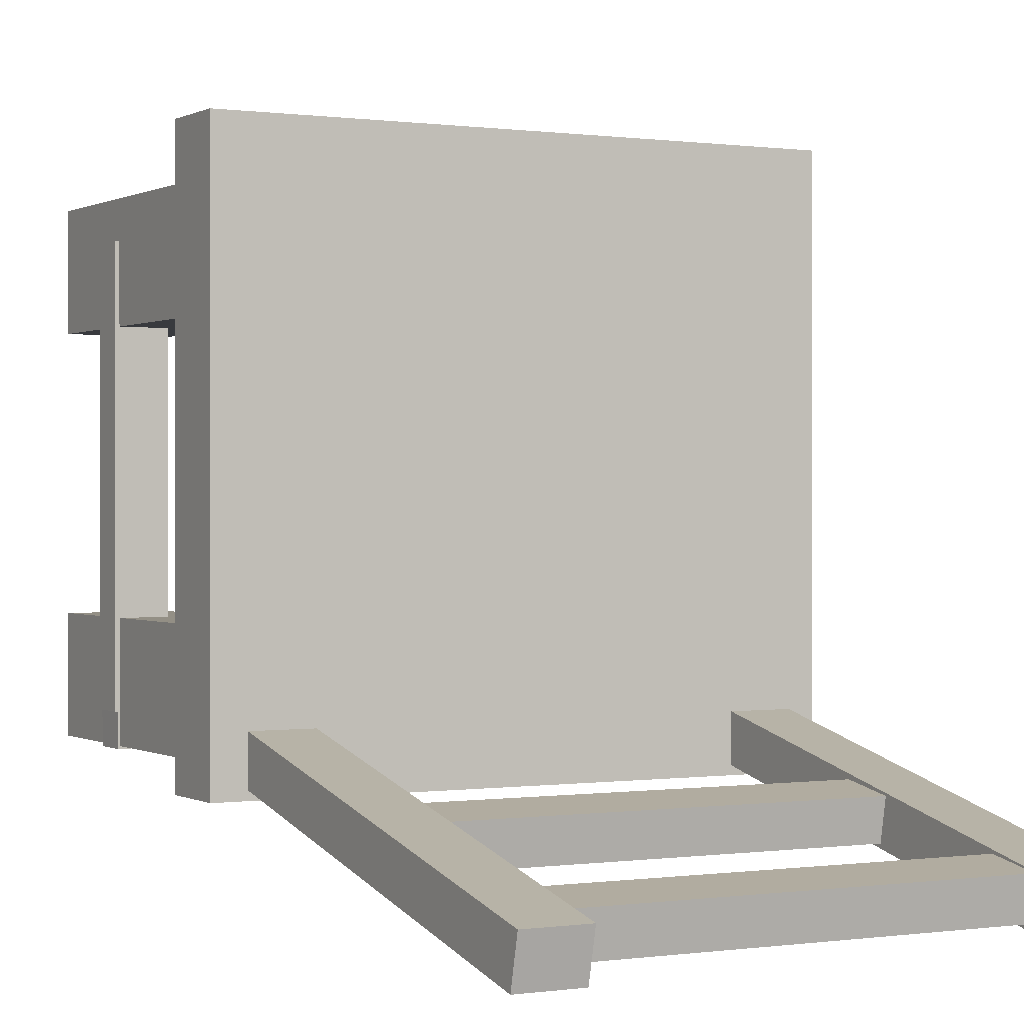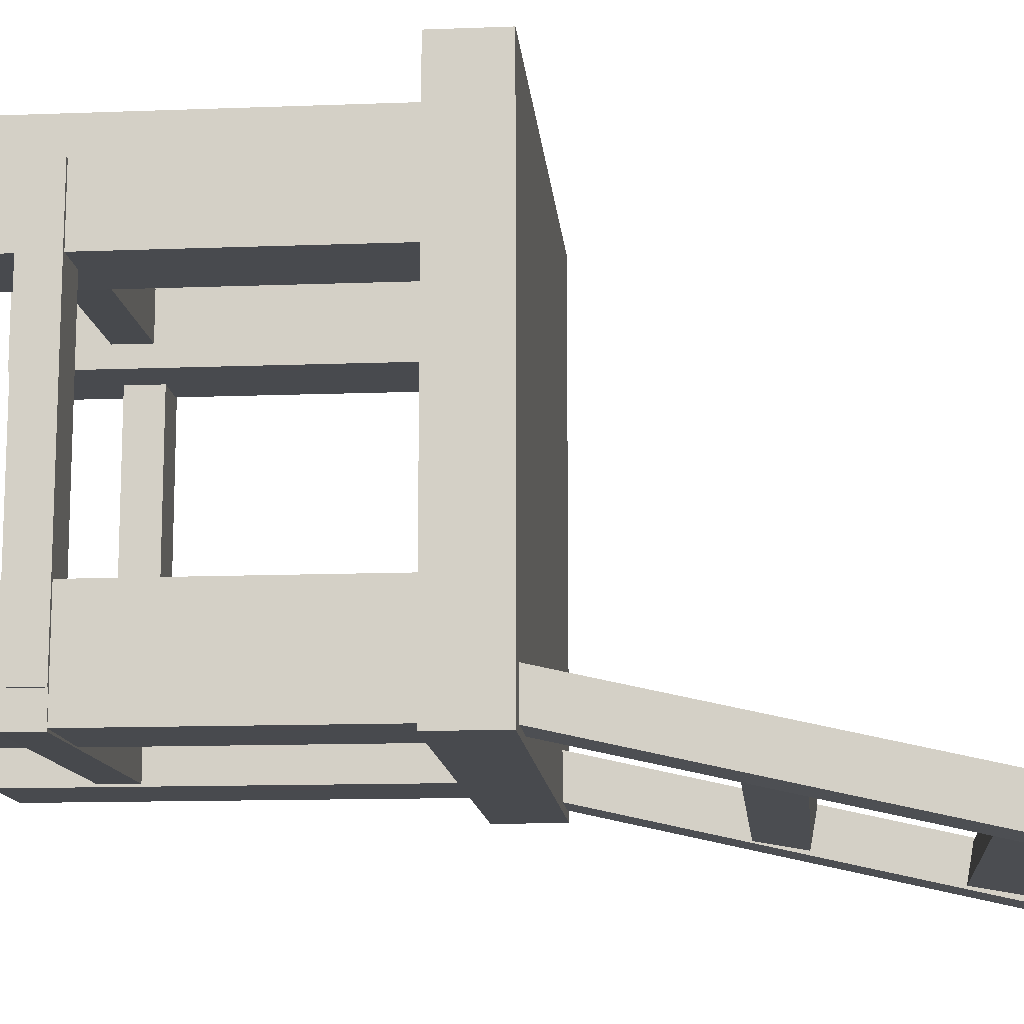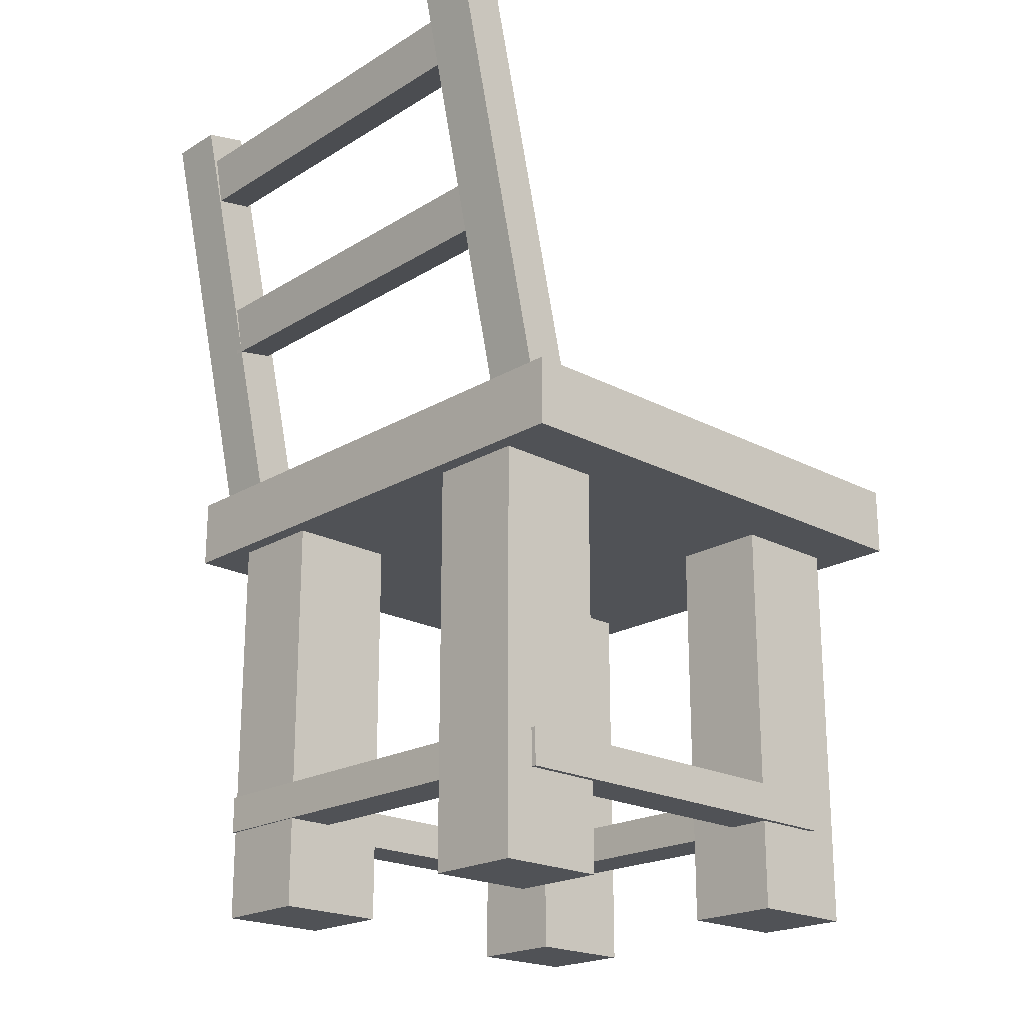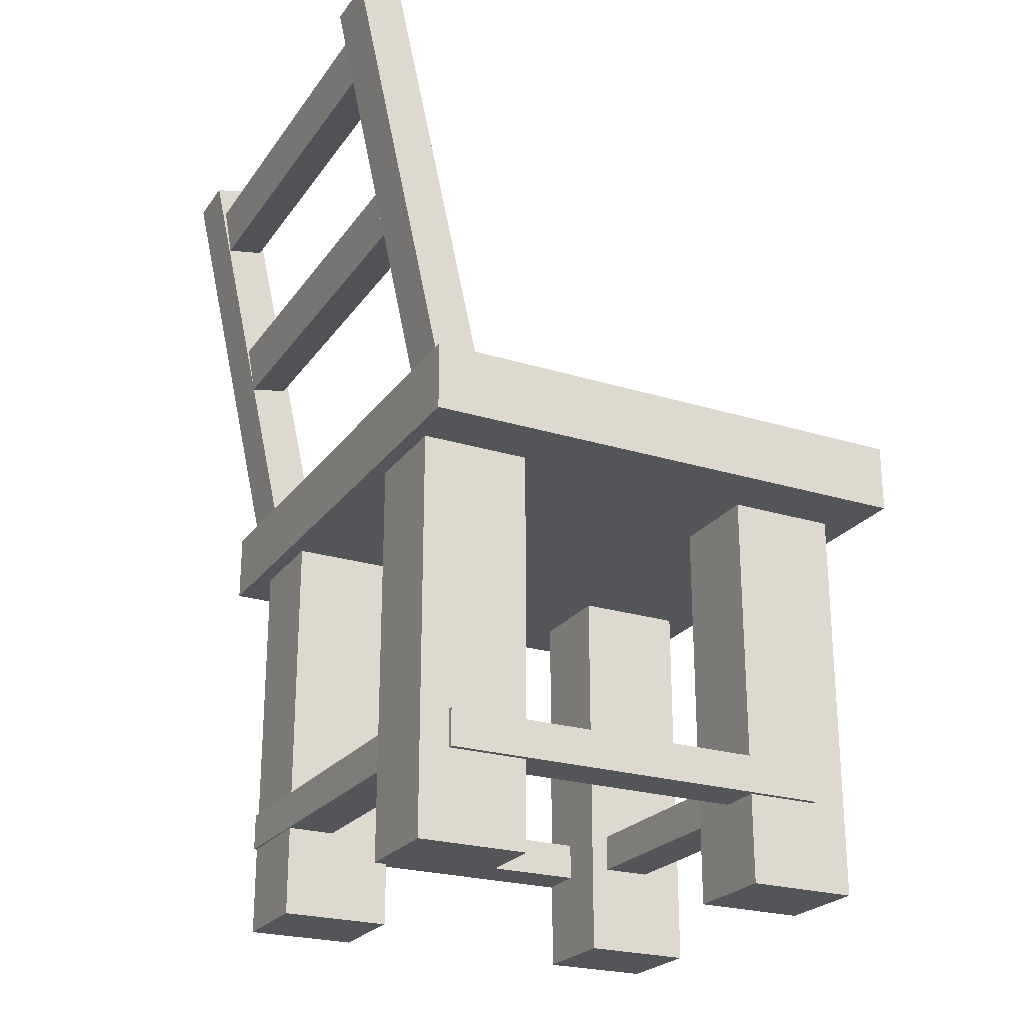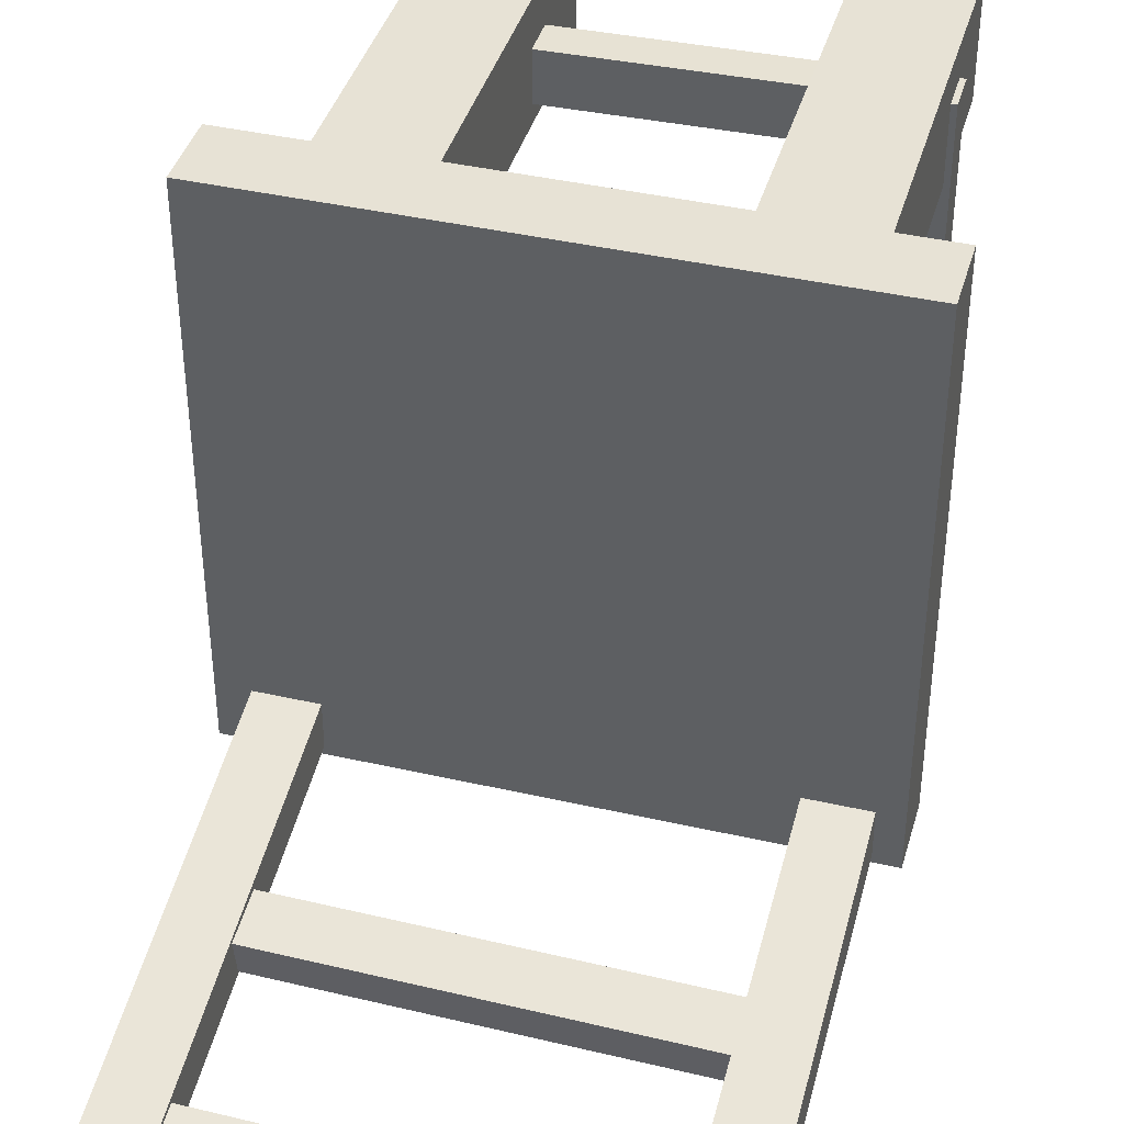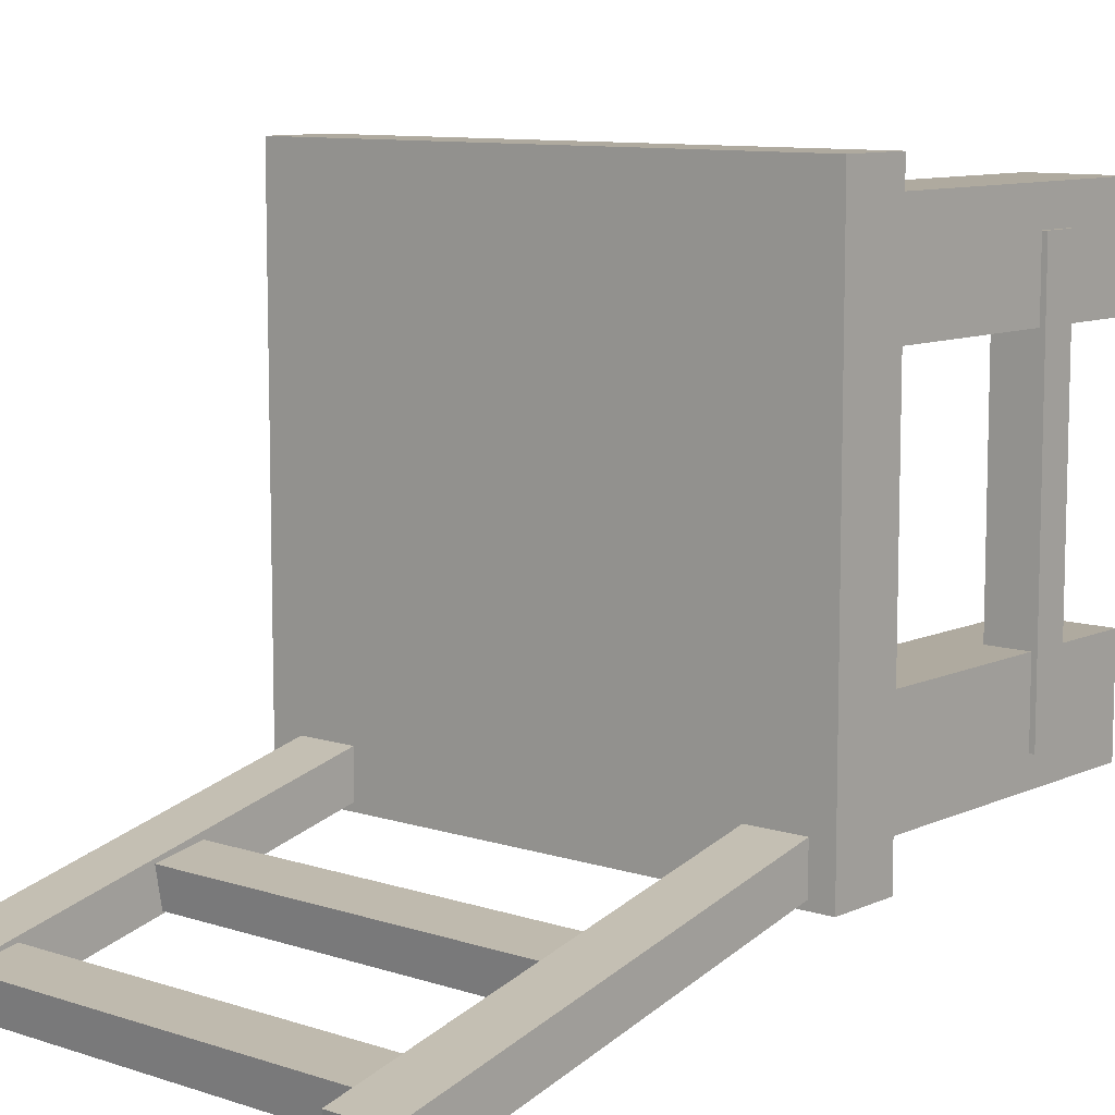
<metadata>
{"format":"obj","ext":"obj","renderer":"f3d","projection":"perspective","resolution":1024,"background":"white","views":[{"elev":0.2,"azim":151.2,"up":"+Z"},{"elev":-12.9,"azim":95.0,"up":"+Z"},{"elev":-21.0,"azim":-133.3,"up":"+Y"},{"elev":-24.1,"azim":-117.0,"up":"+Y"},{"elev":40.4,"azim":-164.3,"up":"+Z"},{"elev":9.5,"azim":-139.7,"up":"+Z"}]}
</metadata>
<code>
o Cube
v -0.1592 0.3292 0.3446
v -0.1592 0.3835 0.3446
v -0.1592 0.3292 -0.06382
v -0.1592 0.3835 -0.06382
v 0.2685 0.3292 0.3446
v 0.2685 0.3835 0.3446
v 0.2685 0.3292 -0.06382
v 0.2685 0.3835 -0.06382
f 1 2 4 3
f 3 4 8 7
f 7 8 6 5
f 5 6 2 1
f 3 7 5 1
f 8 4 2 6
o Cube.002
v -0.1144 0.0823 0.2901
v -0.1144 0.1116 0.2901
v -0.1144 0.0823 -0.02874
v -0.1144 0.1116 -0.02874
v -0.07589 0.0823 0.2901
v -0.07589 0.1116 0.2901
v -0.07589 0.0823 -0.02874
v -0.07589 0.1116 -0.02874
v 0.1441 0.01162 0.3189
v 0.1441 0.3819 0.3189
v 0.1441 0.01162 0.2321
v 0.1441 0.3819 0.2321
v 0.22 0.01162 0.3189
v 0.22 0.3819 0.3189
v 0.22 0.01162 0.2321
v 0.22 0.3819 0.2321
v -0.1103 0.01162 0.03475
v -0.1103 0.3819 0.03475
v -0.1103 0.01162 -0.05204
v -0.1103 0.3819 -0.05204
v -0.03439 0.01162 0.03475
v -0.03439 0.3819 0.03475
v -0.03439 0.01162 -0.05204
v -0.03439 0.3819 -0.05204
v -0.1103 0.01162 0.03475
v -0.1103 0.3819 0.03475
v -0.1103 0.01162 -0.05204
v -0.1103 0.3819 -0.05204
v -0.03439 0.01162 0.03475
v -0.03439 0.3819 0.03475
v -0.03439 0.01162 -0.05204
v -0.03439 0.3819 -0.05204
v 0.1441 0.01162 0.03475
v 0.1441 0.3819 0.03475
v 0.1441 0.01162 -0.05204
v 0.1441 0.3819 -0.05204
v 0.22 0.01162 0.03475
v 0.22 0.3819 0.03475
v 0.22 0.01162 -0.05204
v 0.22 0.3819 -0.05204
v -0.1103 0.01162 0.3189
v -0.1103 0.3819 0.3189
v -0.1103 0.01162 0.2321
v -0.1103 0.3819 0.2321
v -0.03439 0.01162 0.3189
v -0.03439 0.3819 0.3189
v -0.03439 0.01162 0.2321
v -0.03439 0.3819 0.2321
v -0.1103 0.01162 0.3189
v -0.1103 0.3819 0.3189
v -0.1103 0.01162 0.2321
v -0.1103 0.3819 0.2321
v -0.03439 0.01162 0.3189
v -0.03439 0.3819 0.3189
v -0.03439 0.01162 0.2321
v -0.03439 0.3819 0.2321
v 0.1847 0.0823 0.2901
v 0.1847 0.1116 0.2901
v 0.1847 0.0823 -0.02874
v 0.1847 0.1116 -0.02874
v 0.2232 0.0823 0.2901
v 0.2232 0.1116 0.2901
v 0.2232 0.0823 -0.02874
v 0.2232 0.1116 -0.02874
v -0.09798 0.0823 0.2504
v -0.09798 0.1116 0.2504
v 0.2208 0.0823 0.2454
v 0.2208 0.1116 0.2454
v -0.09738 0.0823 0.2889
v -0.09738 0.1116 0.2889
v 0.2215 0.0823 0.2839
v 0.2215 0.1116 0.2839
v -0.09798 0.0823 -0.04921
v -0.09798 0.1116 -0.04921
v 0.2208 0.0823 -0.05424
v 0.2208 0.1116 -0.05424
v -0.09738 0.0823 -0.01071
v -0.09738 0.1116 -0.01071
v 0.2215 0.0823 -0.01574
v 0.2215 0.1116 -0.01574
f 9 10 12 11
f 11 12 16 15
f 15 16 14 13
f 13 14 10 9
f 11 15 13 9
f 16 12 10 14
f 17 18 20 19
f 19 20 24 23
f 23 24 22 21
f 21 22 18 17
f 19 23 21 17
f 24 20 18 22
f 25 26 28 27
f 27 28 32 31
f 31 32 30 29
f 29 30 26 25
f 27 31 29 25
f 32 28 26 30
f 33 34 36 35
f 35 36 40 39
f 39 40 38 37
f 37 38 34 33
f 35 39 37 33
f 40 36 34 38
f 41 42 44 43
f 43 44 48 47
f 47 48 46 45
f 45 46 42 41
f 43 47 45 41
f 48 44 42 46
f 49 50 52 51
f 51 52 56 55
f 55 56 54 53
f 53 54 50 49
f 51 55 53 49
f 56 52 50 54
f 57 58 60 59
f 59 60 64 63
f 63 64 62 61
f 61 62 58 57
f 59 63 61 57
f 64 60 58 62
f 65 66 68 67
f 67 68 72 71
f 71 72 70 69
f 69 70 66 65
f 67 71 69 65
f 72 68 66 70
f 73 74 76 75
f 75 76 80 79
f 79 80 78 77
f 77 78 74 73
f 75 79 77 73
f 80 76 74 78
f 81 82 84 83
f 83 84 88 87
f 87 88 86 85
f 85 86 82 81
f 83 87 85 81
f 88 84 82 86
o Cube.008
v -0.113 0.6867 -0.1219
v -0.1129 0.6919 -0.09291
v 0.2068 0.6822 -0.1223
v 0.2069 0.6874 -0.09337
v -0.1136 0.6487 -0.1151
v -0.1135 0.6539 -0.0861
v 0.2063 0.6442 -0.1155
v 0.2064 0.6493 -0.08657
v 0.1997 0.3449 -0.04859
v 0.1997 0.3525 -0.01533
v 0.1997 0.7065 -0.1306
v 0.1997 0.714 -0.09735
v 0.2445 0.3449 -0.04859
v 0.2445 0.3525 -0.01533
v 0.2445 0.7065 -0.1306
v 0.2445 0.714 -0.09735
v -0.1409 0.3449 -0.04859
v -0.1409 0.3525 -0.01533
v -0.1409 0.7065 -0.1306
v -0.1409 0.714 -0.09735
v -0.09616 0.3449 -0.04859
v -0.09616 0.3525 -0.01533
v -0.09616 0.7065 -0.1306
v -0.09616 0.714 -0.09735
v -0.113 0.5472 -0.09131
v -0.1129 0.5524 -0.06234
v 0.2068 0.5426 -0.09177
v 0.2069 0.5478 -0.0628
v -0.1136 0.5092 -0.0845
v -0.1135 0.5144 -0.05553
v 0.2063 0.5046 -0.08496
v 0.2064 0.5098 -0.056
f 89 90 92 91
f 91 92 96 95
f 95 96 94 93
f 93 94 90 89
f 91 95 93 89
f 96 92 90 94
f 97 98 100 99
f 99 100 104 103
f 103 104 102 101
f 101 102 98 97
f 99 103 101 97
f 104 100 98 102
f 105 106 108 107
f 107 108 112 111
f 111 112 110 109
f 109 110 106 105
f 107 111 109 105
f 112 108 106 110
f 113 114 116 115
f 115 116 120 119
f 119 120 118 117
f 117 118 114 113
f 115 119 117 113
f 120 116 114 118

</code>
